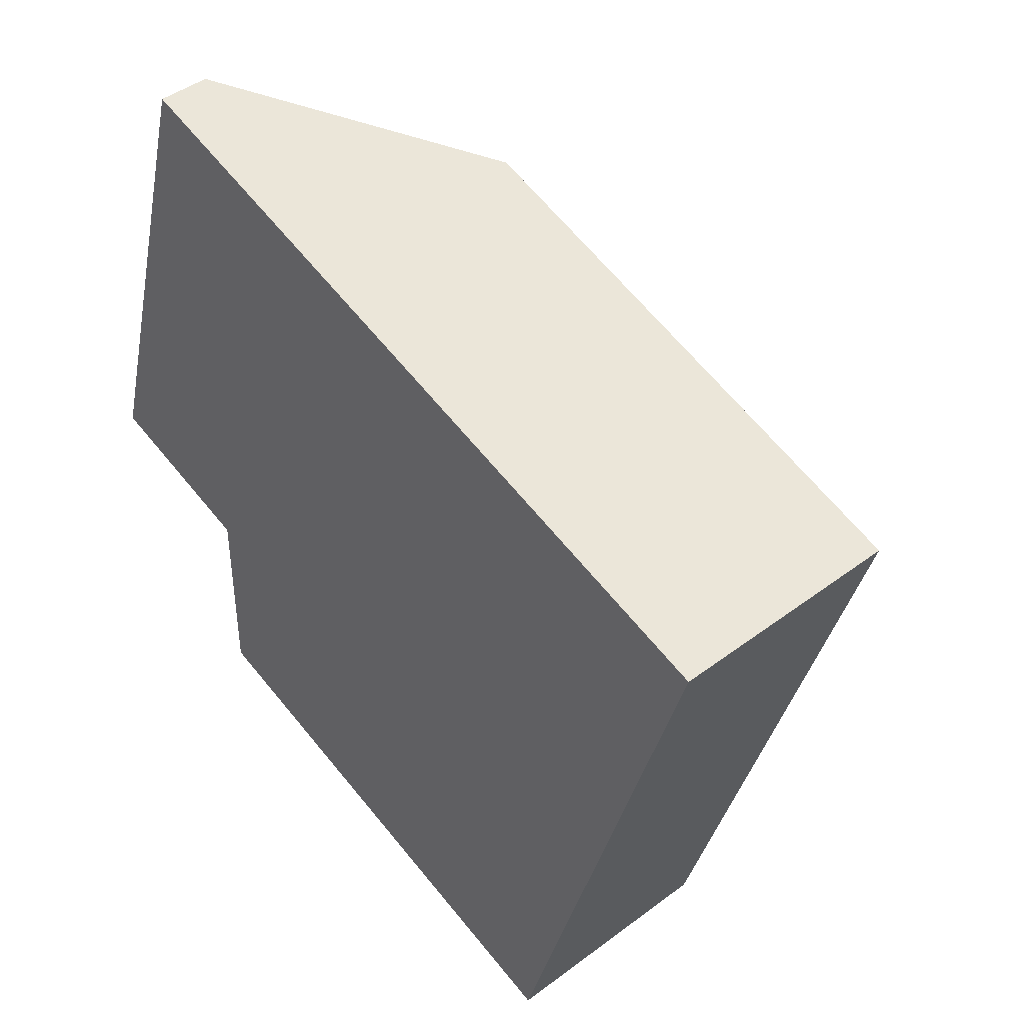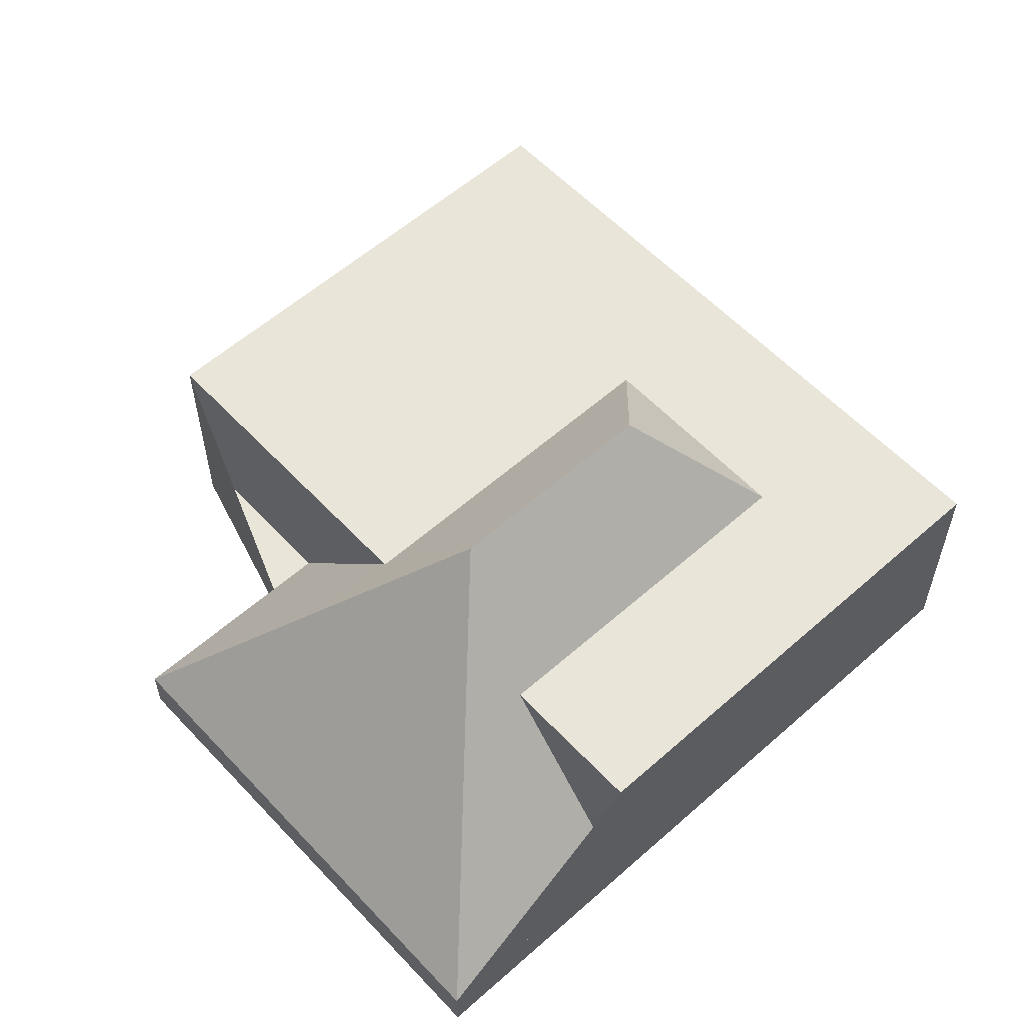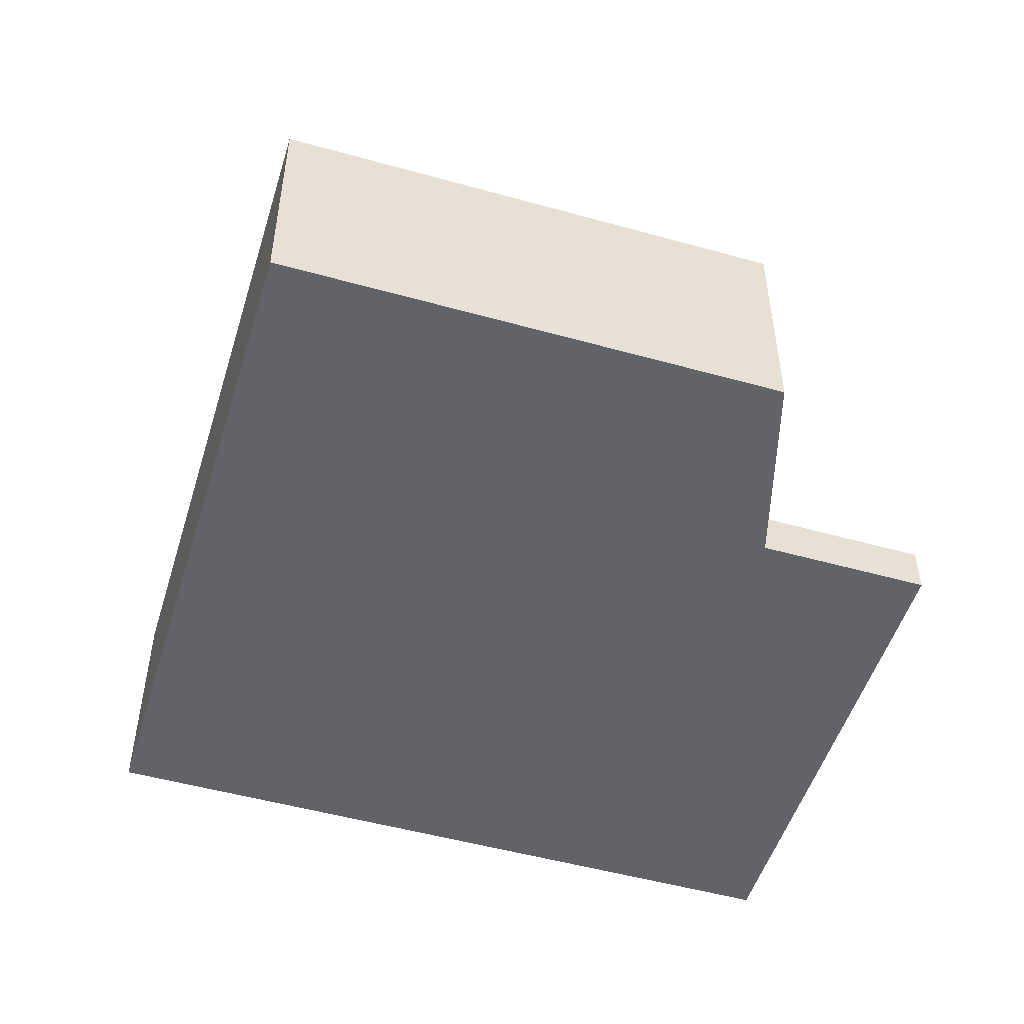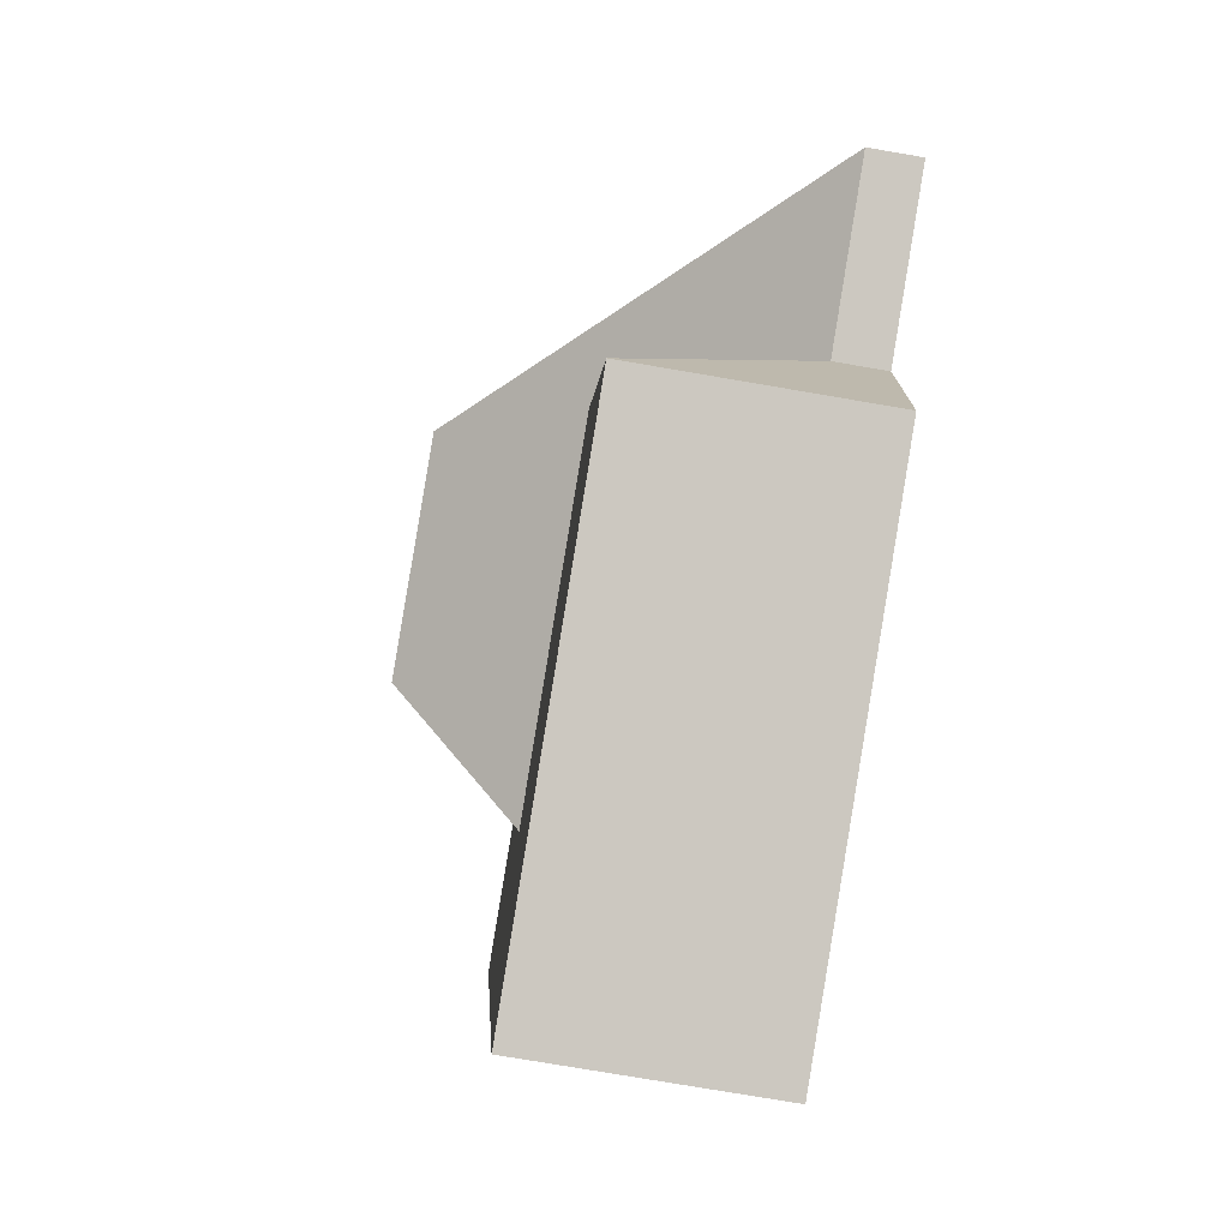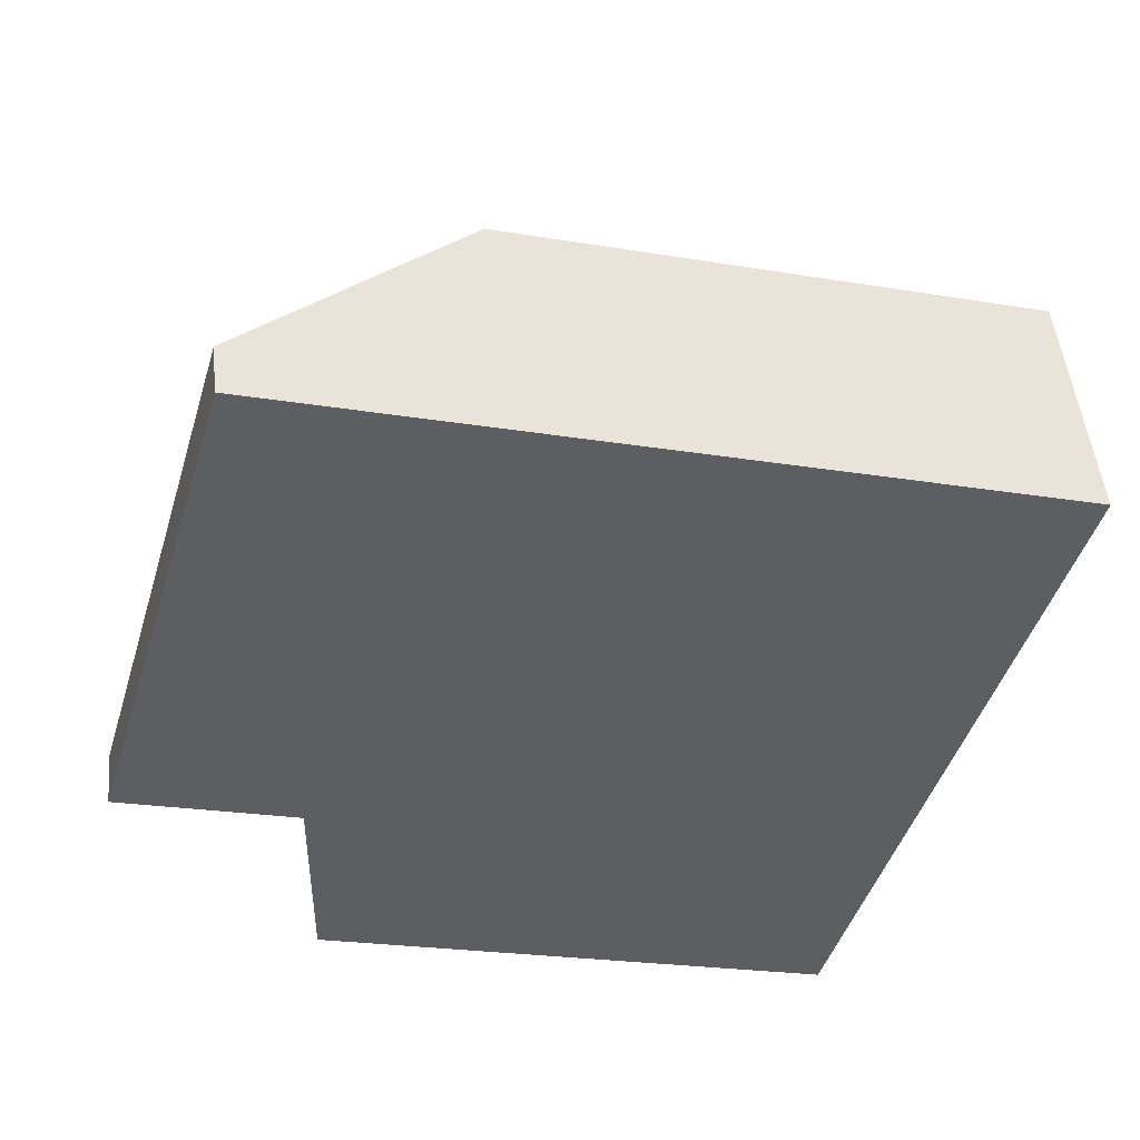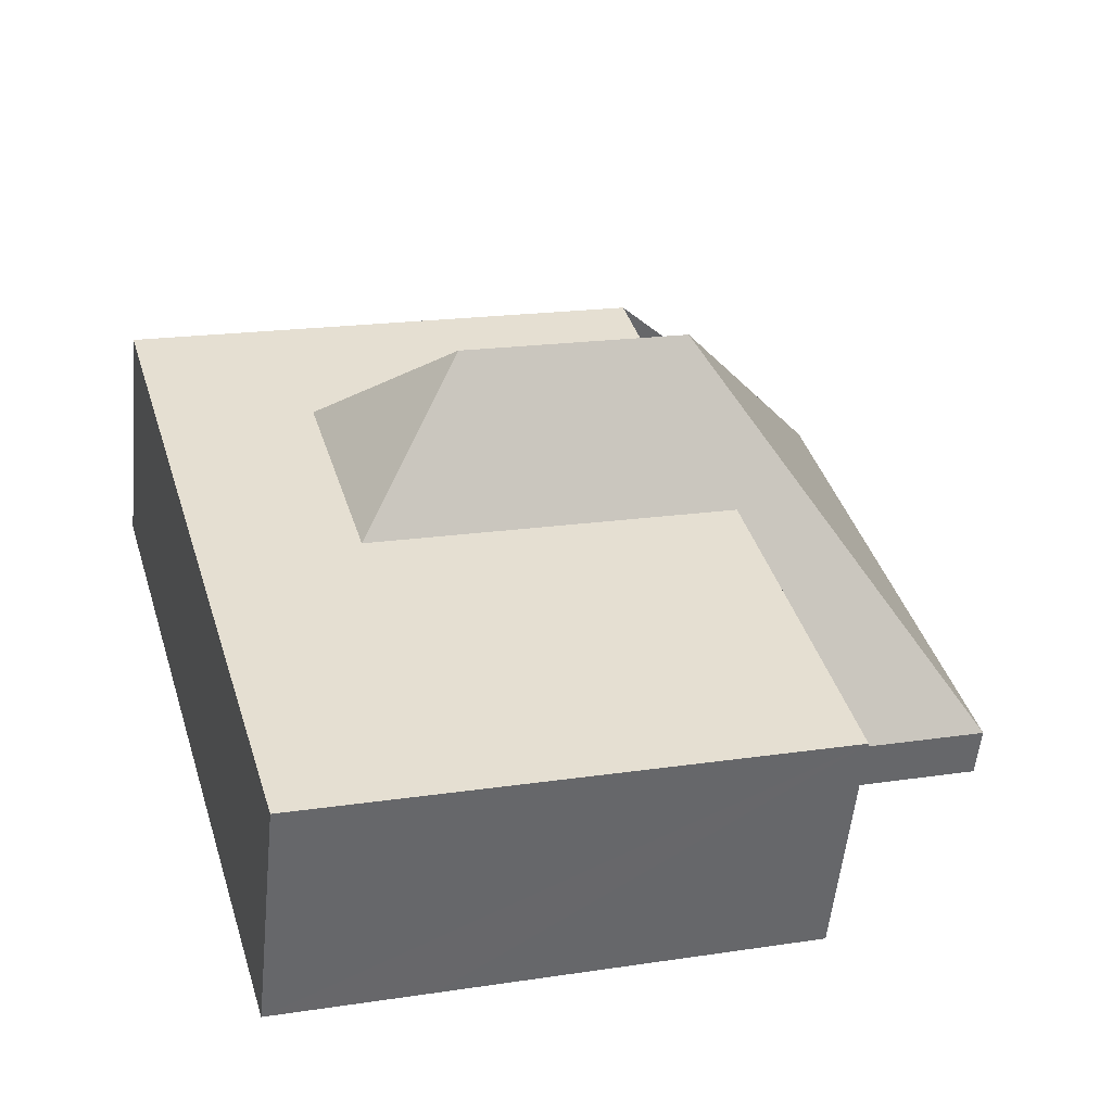
<metadata>
{"format":"obj","ext":"obj","renderer":"f3d","projection":"perspective","resolution":1024,"background":"white","views":[{"elev":44.6,"azim":48.8,"up":"+Z"},{"elev":57.7,"azim":-26.5,"up":"+Y"},{"elev":-51.0,"azim":179.1,"up":"+Y"},{"elev":-76.4,"azim":-99.7,"up":"+Z"},{"elev":49.0,"azim":-5.9,"up":"+Z"},{"elev":-53.5,"azim":174.4,"up":"+Z"}]}
</metadata>
<code>
v  3.025 1.357 -2.033
v  4.778 1.357 0.862
v  3.876 1.357 -2.277
v  3.579 1.357 -0.108
v  0.979 1.357 -1.445
v  1.532 1.357 0.481
v  1.287 1.357 -0.37
v  5.023 1.357 1.713
v  3.928 1.357 1.107
v  2.125 1.357 2.546
v  1.881 1.357 1.695
v  1.095 1.357 0.606
v  0.988 0.289 -0.284
v  0 0.289 1.77e-17
v  1.287 0.289 -0.37
v  1.877 2.12 1.039
v  3.146 2.12 0.674
v  0.979 0.289 -1.445
v  1.444 1.357 1.821
v  0.838 0.289 2.916
v  2.125 0.289 2.546
v  3.876 1.394e-16 -2.277
v  3.025 1.245e-16 -2.033
v  0.979 8.848e-17 -1.445
v  0.988 1.739e-17 -0.284
v  0 0 0
v  0.838 -1.786e-16 2.916
v  2.125 -1.559e-16 2.546
v  5.023 -1.049e-16 1.713
v  4.778 -5.278e-17 0.862
g defaultobject
f 1 2 3
f 2 1 4
f 4 1 5
f 4 5 6
f 6 5 7
f 4 8 2
f 8 4 9
f 8 9 10
f 10 9 11
f 12 13 14
f 13 12 15
f 15 12 6
f 6 12 16
f 6 16 4
f 4 16 17
f 18 13 15
f 19 14 20
f 14 19 12
f 12 19 16
f 17 11 9
f 11 17 16
f 11 20 21
f 20 11 16
f 20 16 19
f 9 4 17
f 18 7 5
f 7 18 15
f 7 15 6
f 21 10 11
f 22 1 3
f 1 22 5
f 5 22 23
f 5 23 24
f 25 14 13
f 14 25 26
f 24 13 5
f 13 24 25
f 26 20 14
f 20 26 27
f 27 10 20
f 10 27 28
f 10 28 8
f 8 28 29
f 2 22 3
f 22 2 30
f 30 2 8
f 30 8 29
f 26 28 27
f 28 26 25
f 28 25 29
f 29 25 24
f 29 24 23
f 29 23 30
f 30 23 22

</code>
